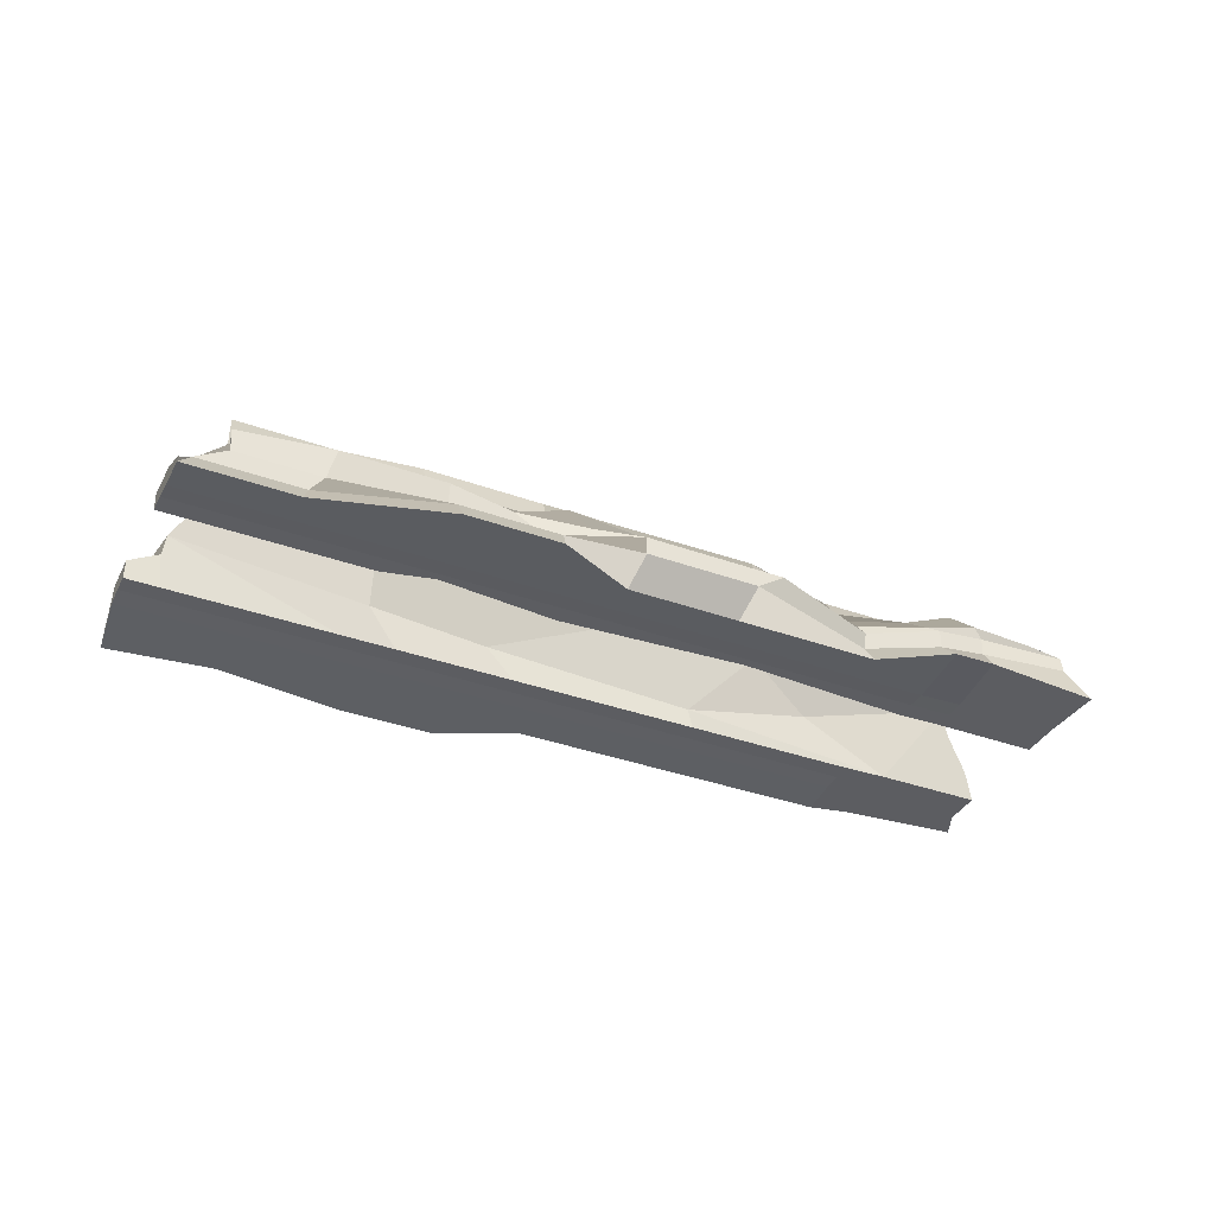
<metadata>
{"format":"obj","ext":"obj","renderer":"f3d","projection":"perspective","resolution":1024,"background":"white","views":[{"elev":-37.1,"azim":-11.9,"up":"+Y"}]}
</metadata>
<code>
g Cave1:default1
v 83.03 0.1682 -29.86
v 82.18 0.1682 -33.58
v 81.32 0.1682 -37.3
v 82.47 0.1682 -43.14
v 81.28 5.517 -27.81
v 78.19 3.916 -32.66
v 77.34 3.916 -36.38
v 76.05 3.916 -41.95
v 77.11 11.44 -24.43
v 79.58 7.663 -32.98
v 78.72 7.663 -36.7
v 77.86 7.663 -40.42
v 71.7 16.07 -17.88
v 70.34 19.63 -26.04
v 66.32 19.76 -29.97
v 72.18 12.13 -40.88
v 63.15 23.89 -28.65
v 60.77 21.21 -32.49
v 59.03 13.58 -40.04
v 54.68 20.44 -23.39
v 52.95 19.11 -27.79
v 51.27 12.8 -35.07
v -79.58 20.23 18.3
v -79.22 22.99 8.266
v -78.24 21.02 4.02
v -83.51 13.39 -10.81
v -83.76 7.663 -11.89
v -90.02 3.68 10.44
v -89.79 3.916 -8.206
v -90.95 -0.03296 6.39
v -91.81 -0.4651 2.668
v -93.45 -0.9413 -10.93
v 53.16 -0.03296 -26.88
v 52.3 -0.163 -30.6
v 50.66 -0.9413 -37.71
v 62.48 0.1682 -25.11
v 61.62 0.1682 -28.83
v 60.76 0.1682 -32.55
v 59.12 0.1682 -39.67
v 51.44 3.916 -34.32
v 59.9 3.916 -36.28
v 51.44 7.663 -34.32
v 59.71 7.663 -37.11
v 71.71 21.38 -15.56
v 66.87 21.38 -23.27
v 63.1 24.74 -22.4
v 62.43 24.74 -14.41
v 54.64 24.74 -20.45
v 57.65 24.74 -13.31
v -78.2 27.34 10.22
v -74.98 27.34 17.31
v -78.33 18.09 11.06
v 75.55 16.54 -22.95
v -79.22 19.63 8.266
v -80.52 17.66 4.02
v -85.78 13.39 -6.962
v -90.95 3.528 6.39
v -91.81 3.528 2.668
v -93.45 0.1682 -10.93
v -78.2 21.38 10.22
v -84.29 7.276 8.773
v -90.09 -0.03296 10.11
v 54.02 -0.03296 -23.16
v -86.5 7.663 5.362
v -83.68 11.8 8.761
v -87.36 7.663 1.641
v -88.08 3.916 5.726
v -88.94 3.916 2.005
v 41.29 20.36 -20.22
v 40.58 17.66 -21.12
v 38.54 11.21 -28.51
v 37.92 7.663 -31.2
v 37.31 3.916 -31.06
v 36.24 -0.9413 -34.39
v 41.36 24.74 -17.38
v 44.12 24.96 -10.19
v 24.05 28.34 -5.553
v -1.225 29.29 0.2829
v 24.21 28.17 -13.43
v -9.005 28.17 -5.757
v 23.46 27.04 -16.01
v -9.344 26.84 -8.252
v 19.9 18.22 -21.21
v -18.65 21.58 -12.31
v 17.58 11.58 -28.81
v -19.74 11.29 -20.6
v -12.69 8.238 -27.75
v 14.63 8.238 -34.05
v -12.67 4.491 -27.75
v 9.361 4.491 -32.84
v -13.35 -0.9413 -22.94
v 8.506 -0.9413 -27.98
v -17.45 29 4.03
v -41.41 29 9.56
v -18.34 29 -3.602
v -42.32 29 1.933
v -19.07 23.35 -5.953
v -42.71 23.21 -0.365
v -28.2 21.02 -5.245
v -43.7 21.02 -4.252
v -31.65 13.97 -13.17
v -45.39 13.77 -12.88
v -45.34 7.663 -11.98
v -24.89 7.663 -16.7
v -47.49 3.916 -18.83
v -28.02 3.916 -23.33
v -48.29 -0.9413 -22.22
v -29.78 -0.9413 -26.49
v -58.41 28.97 13.49
v -58.45 27.34 5.657
v -59.43 23.11 3.588
v -61.37 21.02 -2.461
v -65.96 13.57 -14.7
v -67.12 7.663 -13.24
v -69.83 3.916 -10.32
v -72.24 -0.9413 -13.34
v -50.59 -0.03296 0.9931
v -16.89 -0.03296 -6.788
v -83.56 -0.03296 8.603
v -22.19 7.225 -7.092
v 53.81 0.8941 -23
v -0.5557 15.08 -7.482
v 20.21 -0.03296 -15.35
v 19.91 5.489 -17.37
v 33.61 18.88 -15.82
v -39.99 -0.03296 -1.456
v -45.74 6.408 2.324
v -45.27 17.3 2.663
v 44.77 9.289 -20.45
v 24.31 20.18 -4.328
v -14.82 22.24 0.8721
v 87.72 0.1682 -9.564
v 88.58 0.1682 -5.842
v 84.6 3.916 -4.924
v 80.99 4.262 -8.557
v 89.44 0.1682 -2.121
v 85.46 3.916 -1.202
v 93.03 0.1682 9.623
v 86.74 3.916 12.43
v 85.98 7.663 -5.242
v 80.22 11.44 -9.408
v 86.84 7.663 -1.521
v 87.7 8.739 9.8
v 76.57 15.88 -9.614
v 74.63 19.63 -7.425
v 72.75 19.76 -2.139
v 82.79 12.13 8.095
v 70.3 21.38 -8.395
v 66.54 24.74 -7.525
v 68.87 21.21 2.563
v 67.86 23.88 -3.909
v 70.61 13.58 10.11
v 58.08 24.74 -5.572
v 59.77 19.11 1.763
v 59.4 20.44 -2.95
v 61.45 12.8 9.045
v 44.79 24.74 -2.505
v 28.11 27.04 4.102
v 27.19 18.22 10.34
v -11.37 21.58 19.24
v -4.781 26.84 11.51
v 28.43 11.58 18.18
v -8.715 11.29 27.17
v -75.25 18.09 24.4
v -74.82 19.63 27.3
v -80.09 7.663 33.1
v -78.57 11.8 29.09
v -73.09 17.66 28.63
v -79.23 7.663 36.82
v -74.17 10.03 38.44
v -73.92 7.663 39.51
v -81.67 3.916 33.46
v -79.61 7.276 29.07
v -80.81 3.916 37.18
v -79.95 3.916 40.91
v -84.55 3.528 34.13
v -85.48 3.68 30.08
v -83.69 3.528 37.85
v -82.05 0.1682 44.96
v -85.41 -0.03296 30.41
v -84.55 -0.03296 34.13
v 59.56 -0.03296 0.8571
v 58.7 -0.03296 -2.864
v 24.89 -0.03296 7.016
v -12.2 -0.03296 13.51
v -35.3 -0.03296 21.16
v -45.91 -0.03296 21.29
v -78.87 -0.03296 28.9
v -83.69 -0.4651 37.85
v 60.42 -0.163 4.579
v -82.05 -0.9413 44.96
v -60.83 -0.9413 40.06
v -33.66 -0.9413 41.14
v -15.15 -0.9413 36.86
v -1.943 -0.9413 26.47
v 19.91 -0.9413 21.42
v 47.65 -0.9413 15.02
v 62.06 -0.9413 19.83
v 68.88 0.1682 2.625
v 68.02 0.1682 -1.097
v 70.52 0.1682 16.74
v 67.16 0.1682 -4.818
v 22.81 4.491 25.41
v 0.7793 4.491 30.49
v 61.28 3.916 15.07
v 69.74 3.916 14.41
v 28.08 8.238 24.19
v 0.7599 8.238 30.5
v 61.28 7.663 15.07
v 69.93 7.663 14.15
v 45.98 20.36 0.07448
v -74.77 21.38 25.1
v -74.82 22.99 27.3
v -73.09 21.02 28.63
v -74.17 13.39 38.44
v -74.77 27.34 25.1
v 45.73 17.66 1.198
v 47.14 11.21 8.732
v 47.76 7.663 11.42
v 47.15 3.916 11.56
v 27.65 28.17 1.453
v -5.57 28.17 9.122
v -14.96 3.916 33.25
v -34.43 3.916 37.74
v -15.05 7.663 25.92
v -35.5 7.663 30.64
v -22.68 13.97 25.71
v -35.15 13.77 31.48
v -23.05 21.02 17.08
v -37.41 21.02 22.98
v -14.53 23.35 13.71
v -38.23 23.21 19.05
v -14.9 29 11.28
v -38.88 29 16.81
v -59.99 3.916 36.3
v -57.28 7.663 35.67
v -55.6 13.57 36.48
v -55.08 21.02 27.06
v -54.99 23.11 22.83
v -55.01 27.34 20.54
v 2.783 13.49 6.381
v 36.69 14.7 -2.566
v -41.48 7.809 18.98
v -42.2 17.98 16.77
v 24.36 3.733 4.512
v -18.05 9.872 14.77
v 58.45 0.8941 -2.918
v 48.45 9.289 -4.535
g Cave1:group Cave1:pasted__polySurface1 Cave1:polySurface4 Cave1:polySurface1
f 132 135 134 133
f 136 133 134 137
f 138 136 137 139
f 135 141 140 134
f 137 134 140 142
f 137 142 143 139
f 144 13 145
f 142 140 145 146
f 142 146 147 143
f 44 47 149 148
f 146 145 151 150
f 146 150 152 147
f 47 49 153 149
f 151 155 154 150
f 150 154 156 152
f 153 49 76 157
f 159 158 161 160
f 159 160 163 162
f 165 164 167 166
f 168 165 166 169
f 170 168 169 171
f 166 167 173 172
f 169 166 172 174
f 169 174 175 171
f 172 173 177 176
f 174 172 176 178
f 175 174 178 179
f 183 182 184
f 184 182 181 186
f 180 188 181
f 181 188 187 186
f 185 184 186
f 189 181 182 190
f 198 197 190
f 189 190 197 196
f 196 195 189
f 189 195 194 193
f 193 192 189
f 189 192 191
f 190 182 200 199
f 190 199 201 198
f 200 202 132 133
f 199 200 133 136
f 199 136 138 201
f 196 203 204 195
f 201 206 205 198
f 201 138 139 206
f 203 207 208 204
f 206 210 209 205
f 139 143 210 206
f 162 163 208 207
f 210 152 156 209
f 210 143 147 152
f 145 13 44 148
f 151 145 148 149
f 155 151 149 153
f 211 155 153 157
f 165 212 23
f 23 164 165
f 141 144 145 140
f 214 213 165 168
f 215 214 168 170
f 215 170 171
f 181 189 178 176
f 175 179 191
f 189 191 179 178
f 51 23 212 216
f 213 216 212 165
f 154 155 211 217
f 154 217 218 156
f 219 209 156 218
f 205 209 219 220
f 197 198 205 220
f 221 222 161 158
f 221 77 78 222
f 76 77 221 157
f 157 221 158 211
f 217 211 158 159
f 218 217 159 162
f 219 218 162 207
f 220 219 207 203
f 197 220 203 196
f 194 223 224 193
f 223 225 226 224
f 227 228 226 225
f 227 229 230 228
f 229 231 232 230
f 231 233 234 232
f 93 94 234 233
f 222 78 93 233
f 161 222 233 231
f 160 161 231 229
f 160 229 227 163
f 163 227 225 208
f 208 225 223 204
f 195 204 223 194
f 192 235 175 191
f 235 236 171 175
f 236 237 215 171
f 237 238 214 215
f 239 213 214 238
f 239 240 216 213
f 109 51 216 240
f 94 109 240 234
f 232 234 240 239
f 230 232 239 238
f 228 230 238 237
f 226 228 237 236
f 224 226 236 235
f 224 235 192 193
f 181 176 177
f 132 202 135
f 202 144 141 135
f 23 51 131
f 131 51 44 130
f 13 130 44
f 51 76 44
f 76 49 44
f 47 44 49
f 77 76 51 78
f 78 51 93
f 94 93 51 109
f 130 242 241
f 164 244 243 167
f 173 167 187 188
f 177 173 188 180
f 187 167 243 186
f 185 246 245 184
f 183 247 202
f 241 242 245 246
f 184 245 247 183
f 242 144 248
f 186 243 246 185
f 244 241 246 243
f 144 202 248
f 242 248 245
f 248 202 247 245
f 130 13 242
f 131 241 244
f 131 130 241
f 23 244 164
f 23 131 244
f 13 144 242
f 1 2 6 5
f 6 2 3 7
f 3 4 8 7
f 5 6 10 9
f 10 6 7 11
f 7 8 12 11
f 53 14 13
f 14 10 11 15
f 11 12 16 15
f 47 44 45 46
f 17 14 15 18
f 15 16 19 18
f 47 46 48 49
f 20 17 18 21
f 18 19 22 21
f 76 49 48 75
f 82 81 83 84
f 83 85 86 84
f 65 52 54 64
f 64 54 55 66
f 66 55 56 27
f 61 65 64 67
f 67 64 66 68
f 66 27 29 68
f 28 61 67 57
f 57 67 68 58
f 58 68 29 59
f 119 62 30 33
f 119 33 117
f 117 33 126
f 118 126 33 123
f 33 63 123
f 33 30 31 34
f 32 116 31
f 34 31 116 91
f 74 35 34 92
f 107 108 91 116
f 91 92 34
f 37 33 34 38
f 34 35 39 38
f 1 36 37 2
f 2 37 38 3
f 3 38 39 4
f 89 90 92 91
f 39 35 40 41
f 8 4 39 41
f 87 88 90 89
f 41 40 42 43
f 8 41 43 12
f 85 88 87 86
f 43 42 22 19
f 16 12 43 19
f 13 14 45 44
f 45 14 17 46
f 46 17 20 48
f 48 20 69 75
f 54 23 60
f 23 54 52
f 9 10 14 53
f 54 24 25 55
f 25 26 56 55
f 26 27 56
f 58 31 30 57
f 29 32 59
f 59 32 31 58
f 51 50 60 23
f 60 50 24 54
f 69 20 21 70
f 21 22 71 70
f 42 72 71 22
f 40 73 72 42
f 35 74 73 40
f 79 81 82 80
f 78 77 79 80
f 76 75 79 77
f 75 69 81 79
f 81 69 70 83
f 83 70 71 85
f 85 71 72 88
f 88 72 73 90
f 90 73 74 92
f 105 106 108 107
f 103 104 106 105
f 101 104 103 102
f 100 99 101 102
f 98 97 99 100
f 96 95 97 98
f 93 95 96 94
f 93 78 80 95
f 95 80 82 97
f 97 82 84 99
f 84 86 101 99
f 86 87 104 101
f 87 89 106 104
f 106 89 91 108
f 29 115 116 32
f 27 114 115 29
f 26 113 114 27
f 25 112 113 26
f 111 112 25 24
f 50 110 111 24
f 109 110 50 51
f 94 96 110 109
f 110 96 98 111
f 111 98 100 112
f 112 100 102 113
f 113 102 103 114
f 114 103 105 115
f 115 105 107 116
f 30 28 57
f 53 36 9
f 36 1 5 9
f 23 131 51
f 44 51 131 130
f 13 44 130
f 51 44 76
f 76 44 49
f 47 49 44
f 109 51 76 94
f 94 76 93
f 78 93 76 77
f 130 122 125
f 52 65 127 128
f 117 65 61 119
f 28 62 119 61
f 117 126 127 65
f 118 123 124 120
f 63 36 121
f 122 120 124 125
f 121 124 123 63
f 125 129 53
f 120 127 126 118
f 128 127 120 122
f 53 129 36
f 125 124 129
f 121 36 129 124
f 130 125 13
f 131 128 122
f 131 122 130
f 23 52 128
f 23 128 131
f 13 125 53
g Cave1:polySurface1
f 30 62 28
f 180 181 177
f 182 183 202 200
f 63 33 37 36
g default
v 83.03 0.1682 -29.86
v 82.18 0.1682 -33.58
v 81.32 0.1682 -37.3
v 82.47 0.1682 -43.14
v 81.28 5.517 -27.81
v 78.19 3.916 -32.66
v 77.34 3.916 -36.38
v 76.05 3.916 -41.95
v 77.11 11.44 -24.43
v 79.58 7.663 -32.98
v 78.72 7.663 -36.7
v 77.86 7.663 -40.42
v 71.7 16.07 -17.88
v 70.34 19.63 -26.04
v 66.32 19.76 -29.97
v 72.18 12.13 -40.88
v 63.15 23.89 -28.65
v 60.77 21.21 -32.49
v 59.03 13.58 -40.04
v 54.68 20.44 -23.39
v 52.95 19.11 -27.79
v 51.27 12.8 -35.07
v -79.58 20.23 18.3
v -79.22 22.99 8.266
v -78.24 21.02 4.02
v -83.51 13.39 -10.81
v -83.76 7.663 -11.89
v -90.02 3.68 10.44
v -89.79 3.916 -8.206
v -90.95 -0.03296 6.39
v -91.81 -0.4651 2.668
v -93.45 -0.9413 -10.93
v 53.16 -0.03296 -26.88
v 52.3 -0.163 -30.6
v 50.66 -0.9413 -37.71
v 62.48 0.1682 -25.11
v 61.62 0.1682 -28.83
v 60.76 0.1682 -32.55
v 59.12 0.1682 -39.67
v 51.44 3.916 -34.32
v 59.9 3.916 -36.28
v 51.44 7.663 -34.32
v 59.71 7.663 -37.11
v 71.71 21.38 -15.56
v 66.87 21.38 -23.27
v 63.1 24.74 -22.4
v 62.43 24.74 -14.41
v 54.64 24.74 -20.45
v 57.65 24.74 -13.31
v -78.2 27.34 10.22
v -74.98 27.34 17.31
v -78.33 18.09 11.06
v 75.55 16.54 -22.95
v -79.22 19.63 8.266
v -80.52 17.66 4.02
v -85.78 13.39 -6.962
v -90.95 3.528 6.39
v -91.81 3.528 2.668
v -93.45 0.1682 -10.93
v -78.2 21.38 10.22
v -84.29 7.276 8.773
v -90.09 -0.03296 10.11
v 54.02 -0.03296 -23.16
v -86.5 7.663 5.362
v -83.68 11.8 8.761
v -87.36 7.663 1.641
v -88.08 3.916 5.726
v -88.94 3.916 2.005
v 41.29 20.36 -20.22
v 40.58 17.66 -21.12
v 38.54 11.21 -28.51
v 37.92 7.663 -31.2
v 37.31 3.916 -31.06
v 36.24 -0.9413 -34.39
v 41.36 24.74 -17.38
v 44.12 24.96 -10.19
v 24.05 28.34 -5.553
v -1.225 29.29 0.2829
v 24.21 28.17 -13.43
v -9.005 28.17 -5.757
v 23.46 27.04 -16.01
v -9.344 26.84 -8.252
v 19.9 18.22 -21.21
v -18.65 21.58 -12.31
v 17.58 11.58 -28.81
v -19.74 11.29 -20.6
v -12.69 8.238 -27.75
v 14.63 8.238 -34.05
v -12.67 4.491 -27.75
v 9.361 4.491 -32.84
v -13.35 -0.9413 -22.94
v 8.506 -0.9413 -27.98
v -17.45 29 4.03
v -41.41 29 9.56
v -18.34 29 -3.602
v -42.32 29 1.933
v -19.07 23.35 -5.953
v -42.71 23.21 -0.365
v -28.2 21.02 -5.245
v -43.7 21.02 -4.252
v -31.65 13.97 -13.17
v -45.39 13.77 -12.88
v -45.34 7.663 -11.98
v -24.89 7.663 -16.7
v -47.49 3.916 -18.83
v -28.02 3.916 -23.33
v -48.29 -0.9413 -22.22
v -29.78 -0.9413 -26.49
v -58.41 28.97 13.49
v -58.45 27.34 5.657
v -59.43 23.11 3.588
v -61.37 21.02 -2.461
v -65.96 13.57 -14.7
v -67.12 7.663 -13.24
v -69.83 3.916 -10.32
v -72.24 -0.9413 -13.34
v -50.59 -0.03296 0.9931
v -16.89 -0.03296 -6.788
v -83.56 -0.03296 8.603
v -22.19 7.225 -7.092
v 53.81 0.8941 -23
v -0.5557 15.08 -7.482
v 20.21 -0.03296 -15.35
v 19.91 5.489 -17.37
v 33.61 18.88 -15.82
v -39.99 -0.03296 -1.456
v -45.74 6.408 2.324
v -45.27 17.3 2.663
v 44.77 9.289 -20.45
v 24.31 20.18 -4.328
v -14.82 22.24 0.8721
v 87.72 0.1682 -9.564
v 88.58 0.1682 -5.842
v 84.6 3.916 -4.924
v 80.99 4.262 -8.557
v 89.44 0.1682 -2.121
v 85.46 3.916 -1.202
v 93.03 0.1682 9.623
v 86.74 3.916 12.43
v 85.98 7.663 -5.242
v 80.22 11.44 -9.408
v 86.84 7.663 -1.521
v 87.7 8.739 9.8
v 76.57 15.88 -9.614
v 74.63 19.63 -7.425
v 72.75 19.76 -2.139
v 82.79 12.13 8.095
v 70.3 21.38 -8.395
v 66.54 24.74 -7.525
v 68.87 21.21 2.563
v 67.86 23.88 -3.909
v 70.61 13.58 10.11
v 58.08 24.74 -5.572
v 59.77 19.11 1.763
v 59.4 20.44 -2.95
v 61.45 12.8 9.045
v 44.79 24.74 -2.505
v 28.11 27.04 4.102
v 27.19 18.22 10.34
v -11.37 21.58 19.24
v -4.781 26.84 11.51
v 28.43 11.58 18.18
v -8.715 11.29 27.17
v -75.25 18.09 24.4
v -74.82 19.63 27.3
v -80.09 7.663 33.1
v -78.57 11.8 29.09
v -73.09 17.66 28.63
v -79.23 7.663 36.82
v -74.17 10.03 38.44
v -73.92 7.663 39.51
v -81.67 3.916 33.46
v -79.61 7.276 29.07
v -80.81 3.916 37.18
v -79.95 3.916 40.91
v -84.55 3.528 34.13
v -85.48 3.68 30.08
v -83.69 3.528 37.85
v -82.05 0.1682 44.96
v -85.41 -0.03296 30.41
v -84.55 -0.03296 34.13
v 59.56 -0.03296 0.8571
v 58.7 -0.03296 -2.864
v 24.89 -0.03296 7.016
v -12.2 -0.03296 13.51
v -35.3 -0.03296 21.16
v -45.91 -0.03296 21.29
v -78.87 -0.03296 28.9
v -83.69 -0.4651 37.85
v 60.42 -0.163 4.579
v -82.05 -0.9413 44.96
v -60.83 -0.9413 40.06
v -33.66 -0.9413 41.14
v -15.15 -0.9413 36.86
v -1.943 -0.9413 26.47
v 19.91 -0.9413 21.42
v 47.65 -0.9413 15.02
v 62.06 -0.9413 19.83
v 68.88 0.1682 2.625
v 68.02 0.1682 -1.097
v 70.52 0.1682 16.74
v 67.16 0.1682 -4.818
v 22.81 4.491 25.41
v 0.7793 4.491 30.49
v 61.28 3.916 15.07
v 69.74 3.916 14.41
v 28.08 8.238 24.19
v 0.7599 8.238 30.5
v 61.28 7.663 15.07
v 69.93 7.663 14.15
v 45.98 20.36 0.07448
v -74.77 21.38 25.1
v -74.82 22.99 27.3
v -73.09 21.02 28.63
v -74.17 13.39 38.44
v -74.77 27.34 25.1
v 45.73 17.66 1.198
v 47.14 11.21 8.732
v 47.76 7.663 11.42
v 47.15 3.916 11.56
v 27.65 28.17 1.453
v -5.57 28.17 9.122
v -14.96 3.916 33.25
v -34.43 3.916 37.74
v -15.05 7.663 25.92
v -35.5 7.663 30.64
v -22.68 13.97 25.71
v -35.15 13.77 31.48
v -23.05 21.02 17.08
v -37.41 21.02 22.98
v -14.53 23.35 13.71
v -38.23 23.21 19.05
v -14.9 29 11.28
v -38.88 29 16.81
v -59.99 3.916 36.3
v -57.28 7.663 35.67
v -55.6 13.57 36.48
v -55.08 21.02 27.06
v -54.99 23.11 22.83
v -55.01 27.34 20.54
v 2.783 13.49 6.381
v 36.69 14.7 -2.566
v -41.48 7.809 18.98
v -42.2 17.98 16.77
v 24.36 3.733 4.512
v -18.05 9.872 14.77
v 58.45 0.8941 -2.918
v 48.45 9.289 -4.535
g Cave1:polySurface1
f 380 383 382 381
f 384 381 382 385
f 386 384 385 387
f 383 389 388 382
f 385 382 388 390
f 385 390 391 387
f 392 261 393
f 390 388 393 394
f 390 394 395 391
f 292 295 397 396
f 394 393 399 398
f 394 398 400 395
f 295 297 401 397
f 399 403 402 398
f 398 402 404 400
f 401 297 324 405
f 407 406 409 408
f 407 408 411 410
f 413 412 415 414
f 416 413 414 417
f 418 416 417 419
f 414 415 421 420
f 417 414 420 422
f 417 422 423 419
f 420 421 425 424
f 422 420 424 426
f 423 422 426 427
f 431 430 432
f 432 430 429 434
f 428 436 429
f 429 436 435 434
f 433 432 434
f 437 429 430 438
f 446 445 438
f 437 438 445 444
f 444 443 437
f 437 443 442 441
f 441 440 437
f 437 440 439
f 438 430 448 447
f 438 447 449 446
f 448 450 380 381
f 447 448 381 384
f 447 384 386 449
f 444 451 452 443
f 449 454 453 446
f 449 386 387 454
f 451 455 456 452
f 454 458 457 453
f 387 391 458 454
f 410 411 456 455
f 458 400 404 457
f 458 391 395 400
f 393 261 292 396
f 399 393 396 397
f 403 399 397 401
f 459 403 401 405
f 413 460 271
f 271 412 413
f 389 392 393 388
f 462 461 413 416
f 463 462 416 418
f 463 418 419
f 429 437 426 424
f 423 427 439
f 437 439 427 426
f 299 271 460 464
f 461 464 460 413
f 402 403 459 465
f 402 465 466 404
f 467 457 404 466
f 453 457 467 468
f 445 446 453 468
f 469 470 409 406
f 469 325 326 470
f 324 325 469 405
f 405 469 406 459
f 465 459 406 407
f 466 465 407 410
f 467 466 410 455
f 468 467 455 451
f 445 468 451 444
f 442 471 472 441
f 471 473 474 472
f 475 476 474 473
f 475 477 478 476
f 477 479 480 478
f 479 481 482 480
f 341 342 482 481
f 470 326 341 481
f 409 470 481 479
f 408 409 479 477
f 408 477 475 411
f 411 475 473 456
f 456 473 471 452
f 443 452 471 442
f 440 483 423 439
f 483 484 419 423
f 484 485 463 419
f 485 486 462 463
f 487 461 462 486
f 487 488 464 461
f 357 299 464 488
f 342 357 488 482
f 480 482 488 487
f 478 480 487 486
f 476 478 486 485
f 474 476 485 484
f 472 474 484 483
f 472 483 440 441
f 429 424 425
f 380 450 383
f 450 392 389 383
f 271 299 379
f 379 299 292 378
f 261 378 292
f 299 324 292
f 324 297 292
f 295 292 297
f 325 324 299 326
f 326 299 341
f 342 341 299 357
f 378 490 489
f 412 492 491 415
f 421 415 435 436
f 425 421 436 428
f 435 415 491 434
f 433 494 493 432
f 431 495 450
f 489 490 493 494
f 432 493 495 431
f 490 392 496
f 434 491 494 433
f 492 489 494 491
f 392 450 496
f 490 496 493
f 496 450 495 493
f 378 261 490
f 379 489 492
f 379 378 489
f 271 492 412
f 271 379 492
f 261 392 490
f 249 250 254 253
f 254 250 251 255
f 251 252 256 255
f 253 254 258 257
f 258 254 255 259
f 255 256 260 259
f 301 262 261
f 262 258 259 263
f 259 260 264 263
f 295 292 293 294
f 265 262 263 266
f 263 264 267 266
f 295 294 296 297
f 268 265 266 269
f 266 267 270 269
f 324 297 296 323
f 330 329 331 332
f 331 333 334 332
f 313 300 302 312
f 312 302 303 314
f 314 303 304 275
f 309 313 312 315
f 315 312 314 316
f 314 275 277 316
f 276 309 315 305
f 305 315 316 306
f 306 316 277 307
f 367 310 278 281
f 367 281 365
f 365 281 374
f 366 374 281 371
f 281 311 371
f 281 278 279 282
f 280 364 279
f 282 279 364 339
f 322 283 282 340
f 355 356 339 364
f 339 340 282
f 285 281 282 286
f 282 283 287 286
f 249 284 285 250
f 250 285 286 251
f 251 286 287 252
f 337 338 340 339
f 287 283 288 289
f 256 252 287 289
f 335 336 338 337
f 289 288 290 291
f 256 289 291 260
f 333 336 335 334
f 291 290 270 267
f 264 260 291 267
f 261 262 293 292
f 293 262 265 294
f 294 265 268 296
f 296 268 317 323
f 302 271 308
f 271 302 300
f 257 258 262 301
f 302 272 273 303
f 273 274 304 303
f 274 275 304
f 306 279 278 305
f 277 280 307
f 307 280 279 306
f 299 298 308 271
f 308 298 272 302
f 317 268 269 318
f 269 270 319 318
f 290 320 319 270
f 288 321 320 290
f 283 322 321 288
f 327 329 330 328
f 326 325 327 328
f 324 323 327 325
f 323 317 329 327
f 329 317 318 331
f 331 318 319 333
f 333 319 320 336
f 336 320 321 338
f 338 321 322 340
f 353 354 356 355
f 351 352 354 353
f 349 352 351 350
f 348 347 349 350
f 346 345 347 348
f 344 343 345 346
f 341 343 344 342
f 341 326 328 343
f 343 328 330 345
f 345 330 332 347
f 332 334 349 347
f 334 335 352 349
f 335 337 354 352
f 354 337 339 356
f 277 363 364 280
f 275 362 363 277
f 274 361 362 275
f 273 360 361 274
f 359 360 273 272
f 298 358 359 272
f 357 358 298 299
f 342 344 358 357
f 358 344 346 359
f 359 346 348 360
f 360 348 350 361
f 361 350 351 362
f 362 351 353 363
f 363 353 355 364
f 278 276 305
f 301 284 257
f 284 249 253 257
f 271 379 299
f 292 299 379 378
f 261 292 378
f 299 292 324
f 324 292 297
f 295 297 292
f 357 299 324 342
f 342 324 341
f 326 341 324 325
f 378 370 373
f 300 313 375 376
f 365 313 309 367
f 276 310 367 309
f 365 374 375 313
f 366 371 372 368
f 311 284 369
f 370 368 372 373
f 369 372 371 311
f 373 377 301
f 368 375 374 366
f 376 375 368 370
f 301 377 284
f 373 372 377
f 369 284 377 372
f 378 373 261
f 379 376 370
f 379 370 378
f 271 300 376
f 271 376 379
f 261 373 301
f 278 310 276
f 428 429 425
f 430 431 450 448
f 311 281 285 284

</code>
